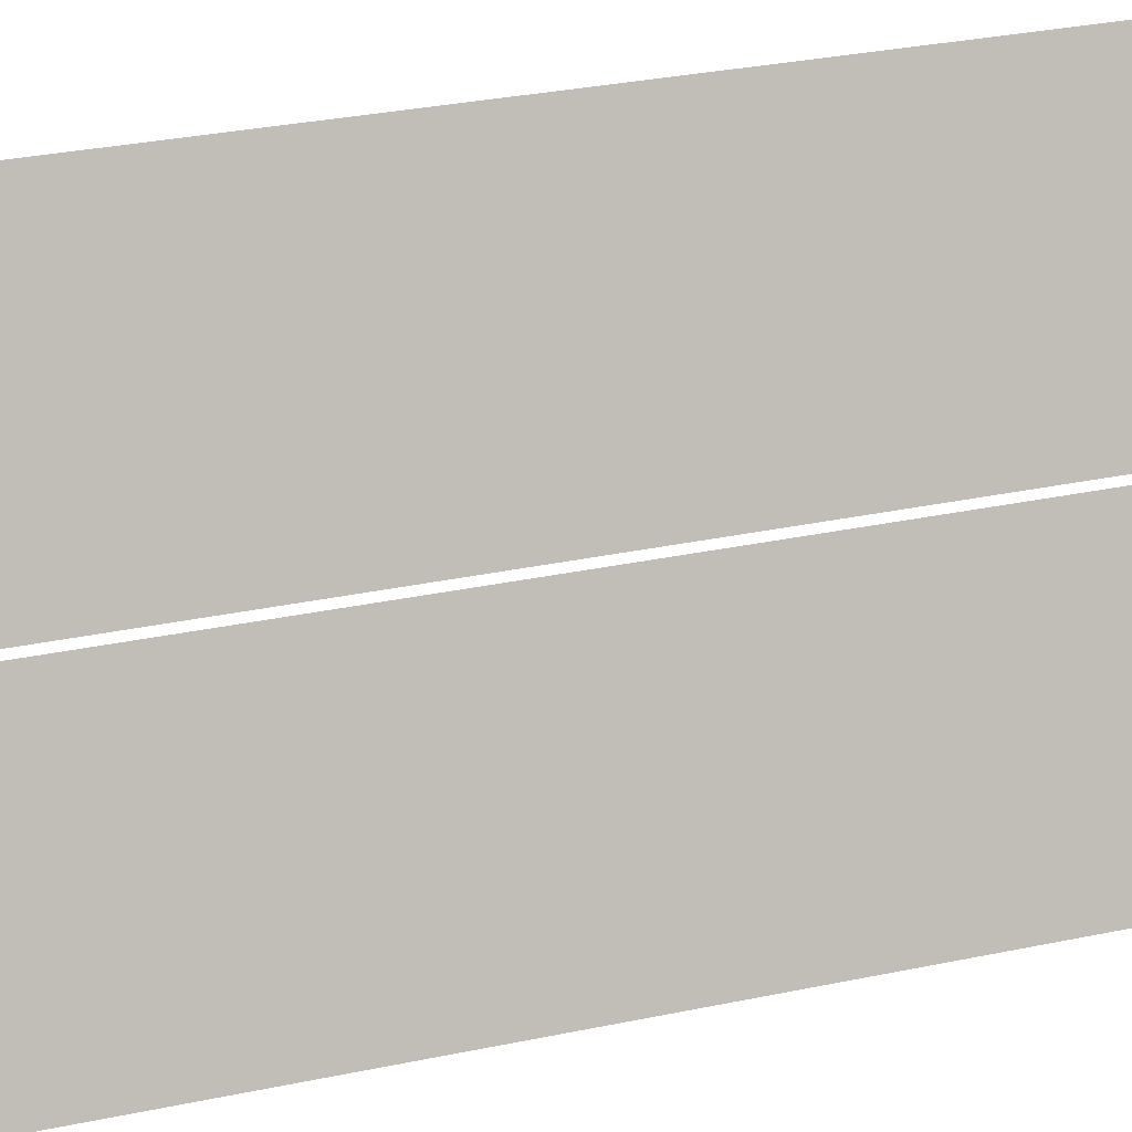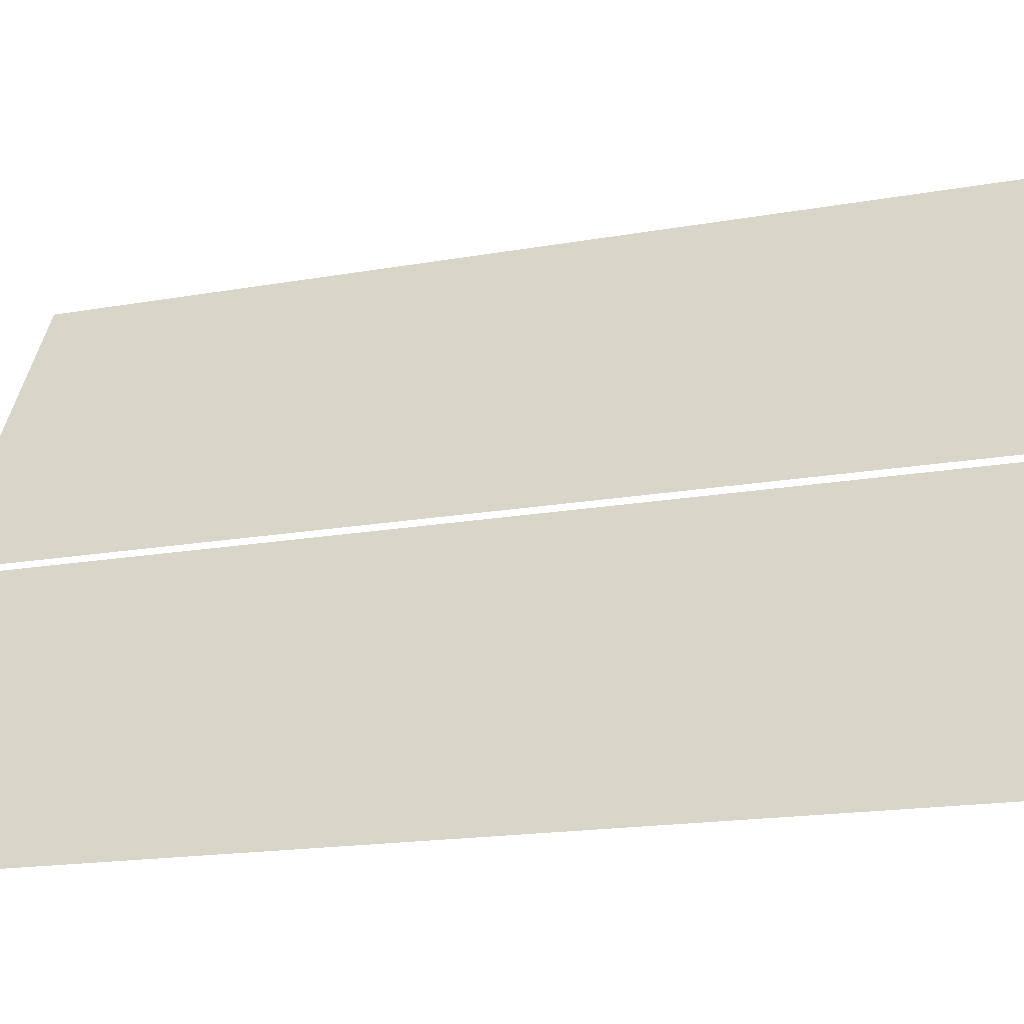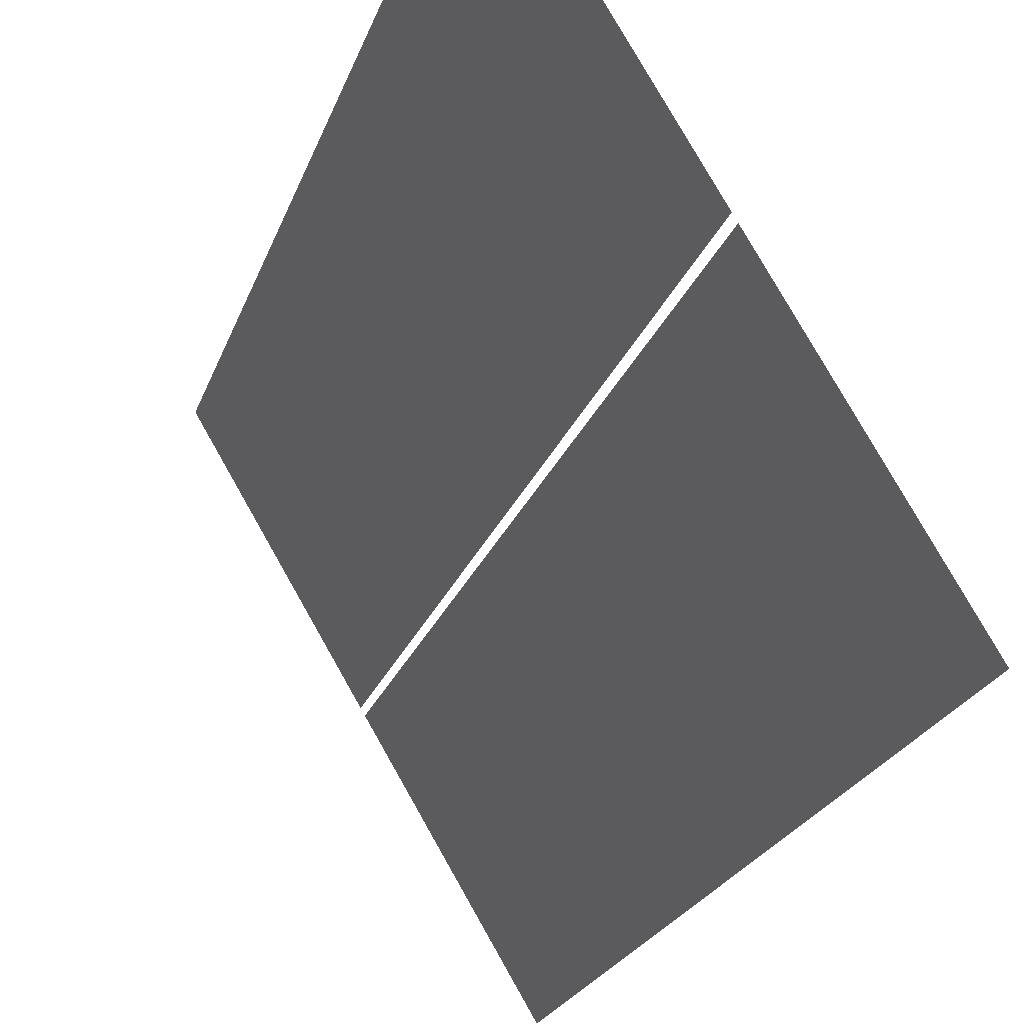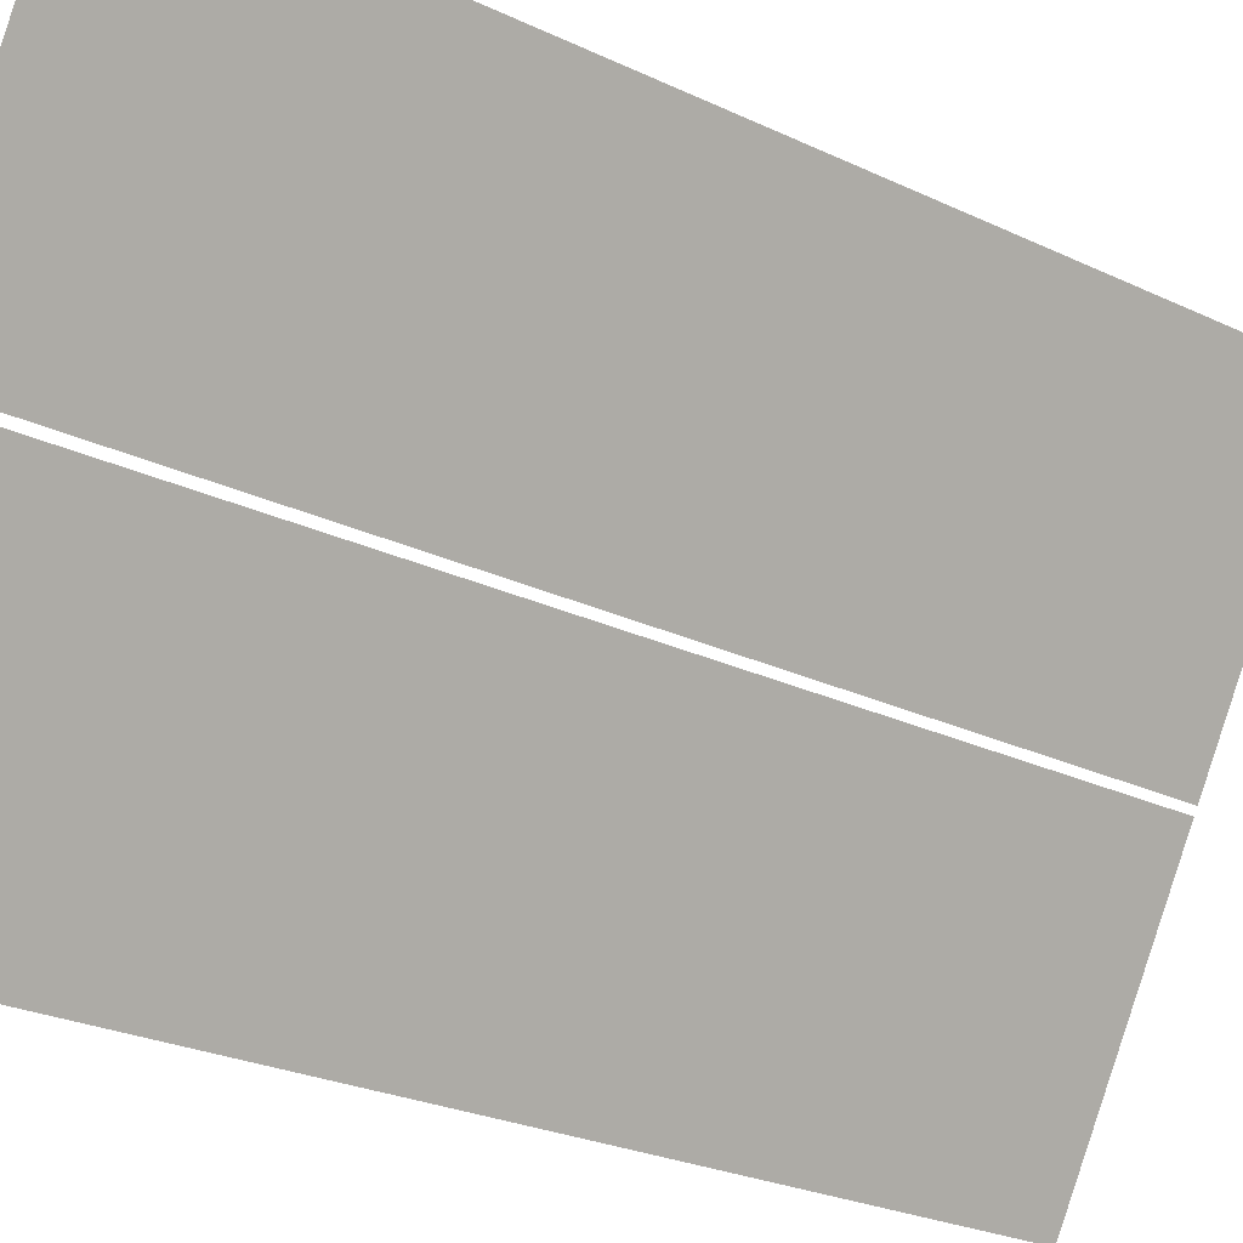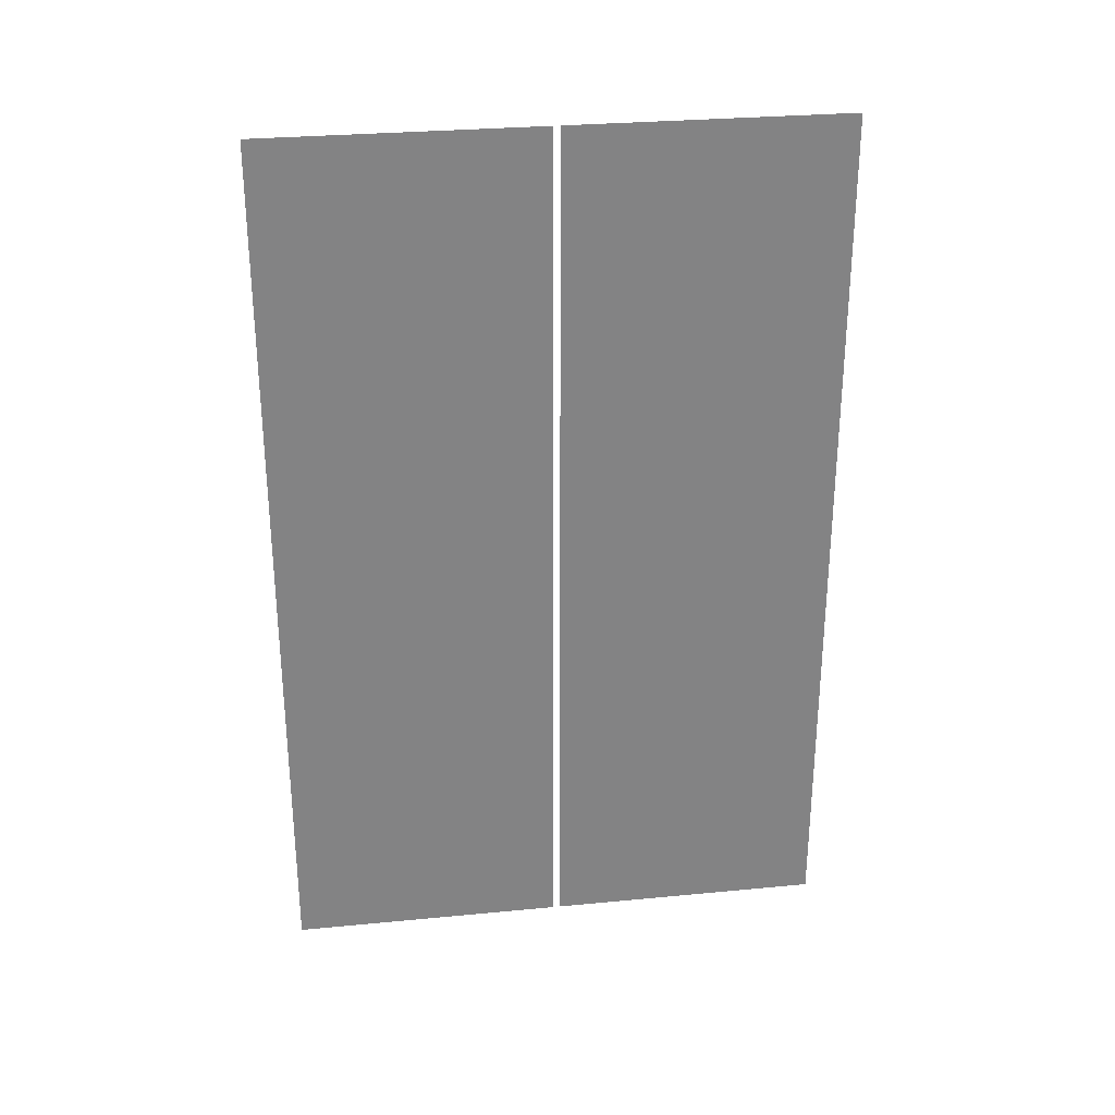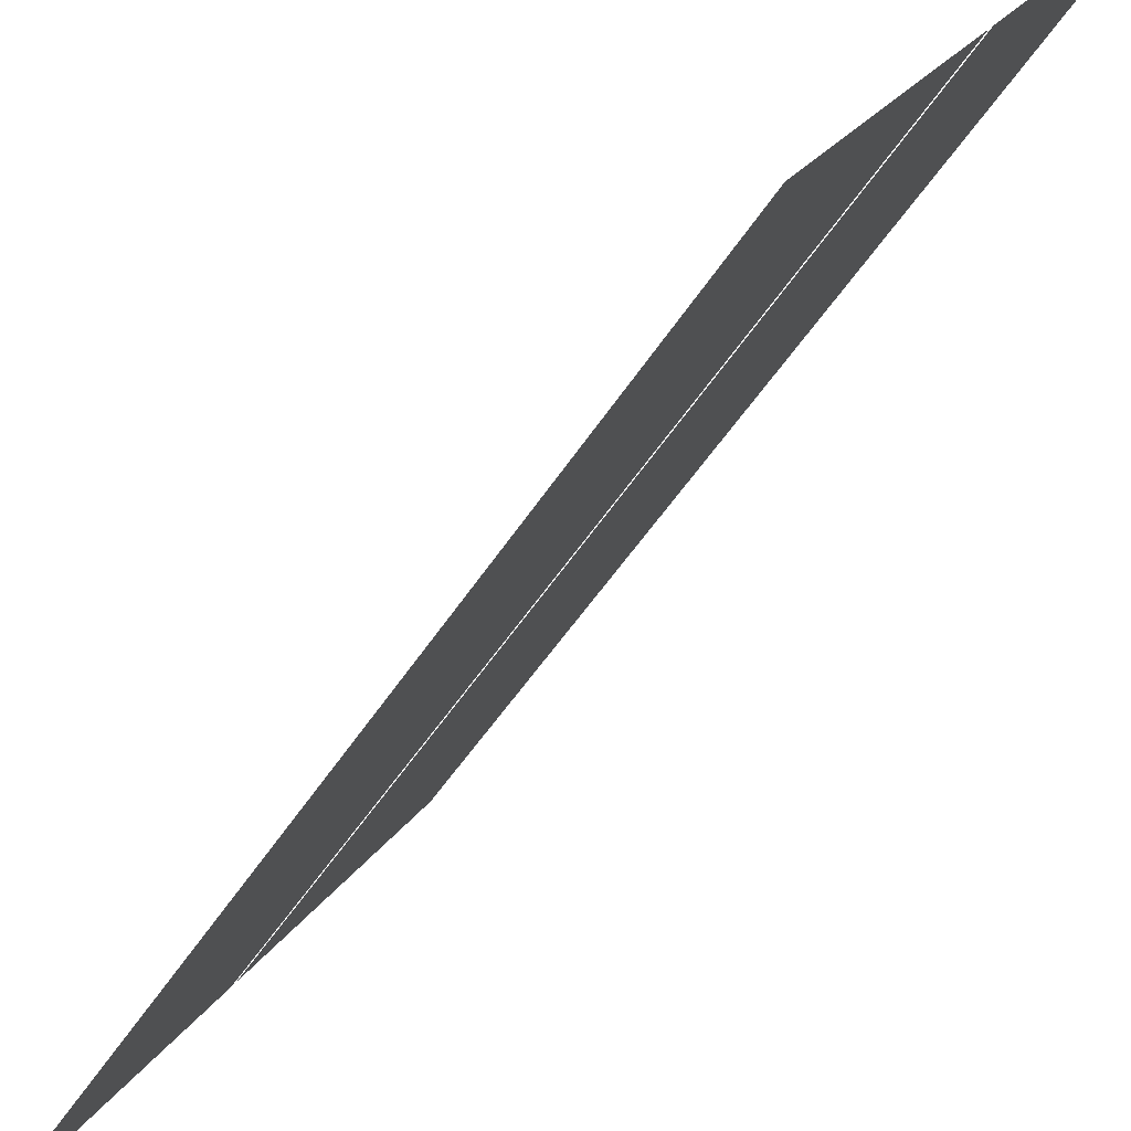
<metadata>
{"format":"obj","ext":"obj","renderer":"f3d","projection":"perspective","resolution":1024,"background":"white","views":[{"elev":35.4,"azim":75.0,"up":"+Z"},{"elev":-15.5,"azim":111.8,"up":"+Z"},{"elev":-21.8,"azim":-15.6,"up":"+Z"},{"elev":-25.6,"azim":-127.2,"up":"+Z"},{"elev":29.0,"azim":-128.8,"up":"+Y"},{"elev":-48.1,"azim":149.5,"up":"+Z"}]}
</metadata>
<code>
o Bistro_Research_Exterior_paris_building_05_5101
v 18.56 22.56 -35.65
v 18.56 19.69 -35.65
v 18.1 19.69 -34.87
v 18.1 22.56 -34.87
v 17.63 22.56 -34.08
v 18.09 22.56 -34.86
v 18.09 19.69 -34.86
v 17.63 19.69 -34.08
f 1 2 3
f 3 4 1
f 5 6 7
f 7 8 5

</code>
